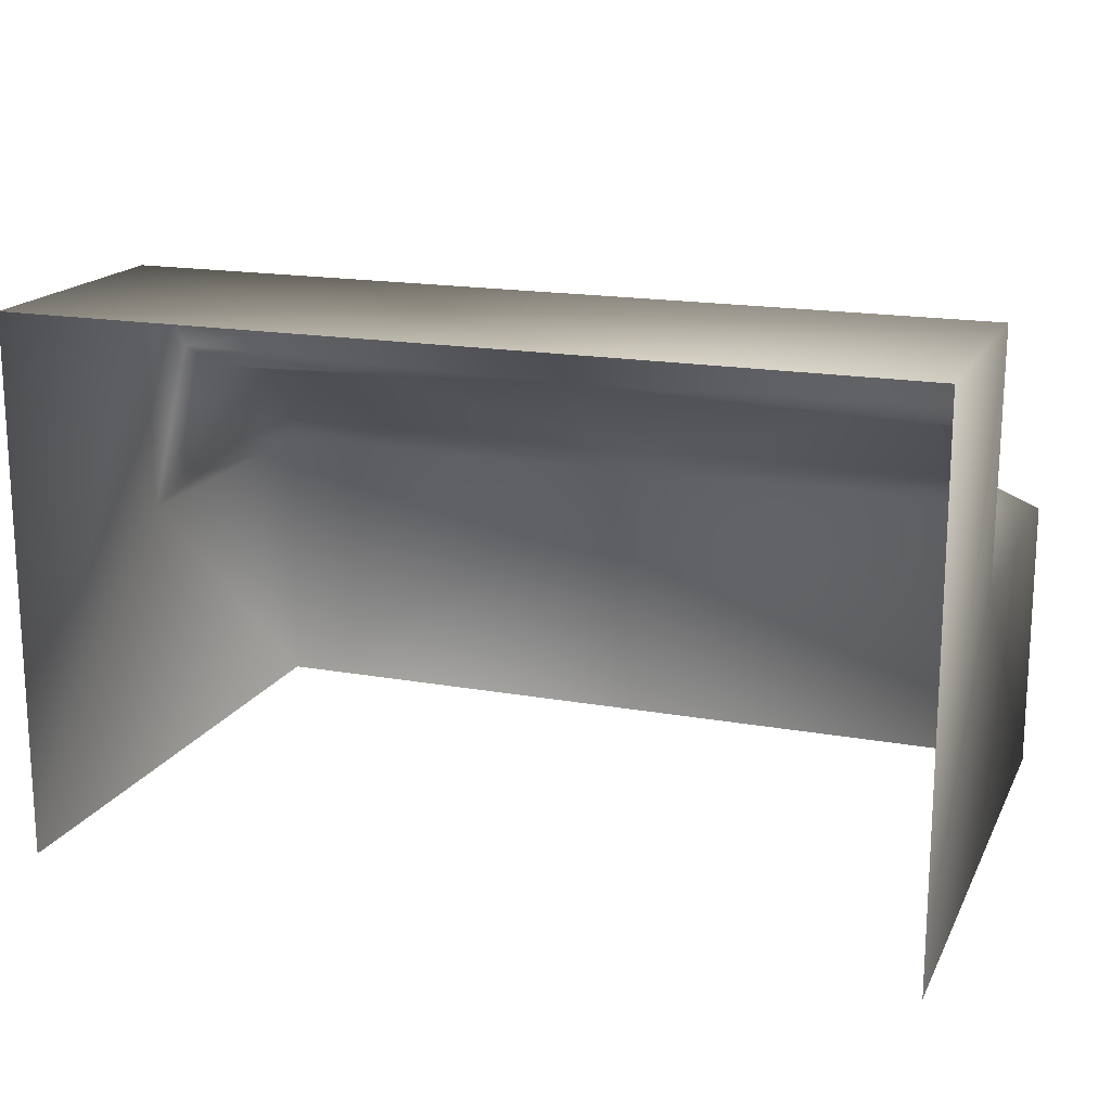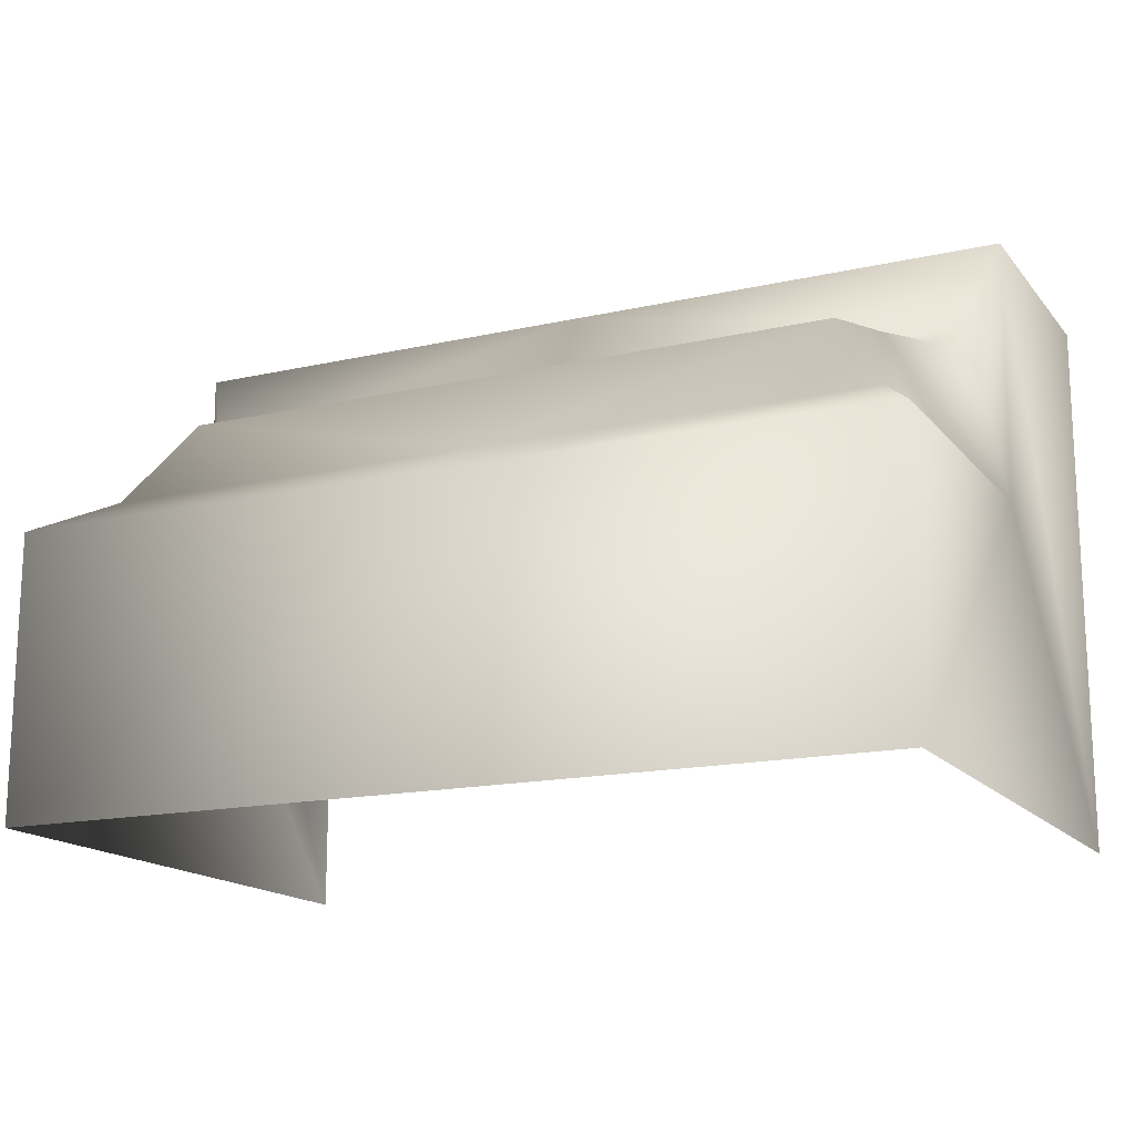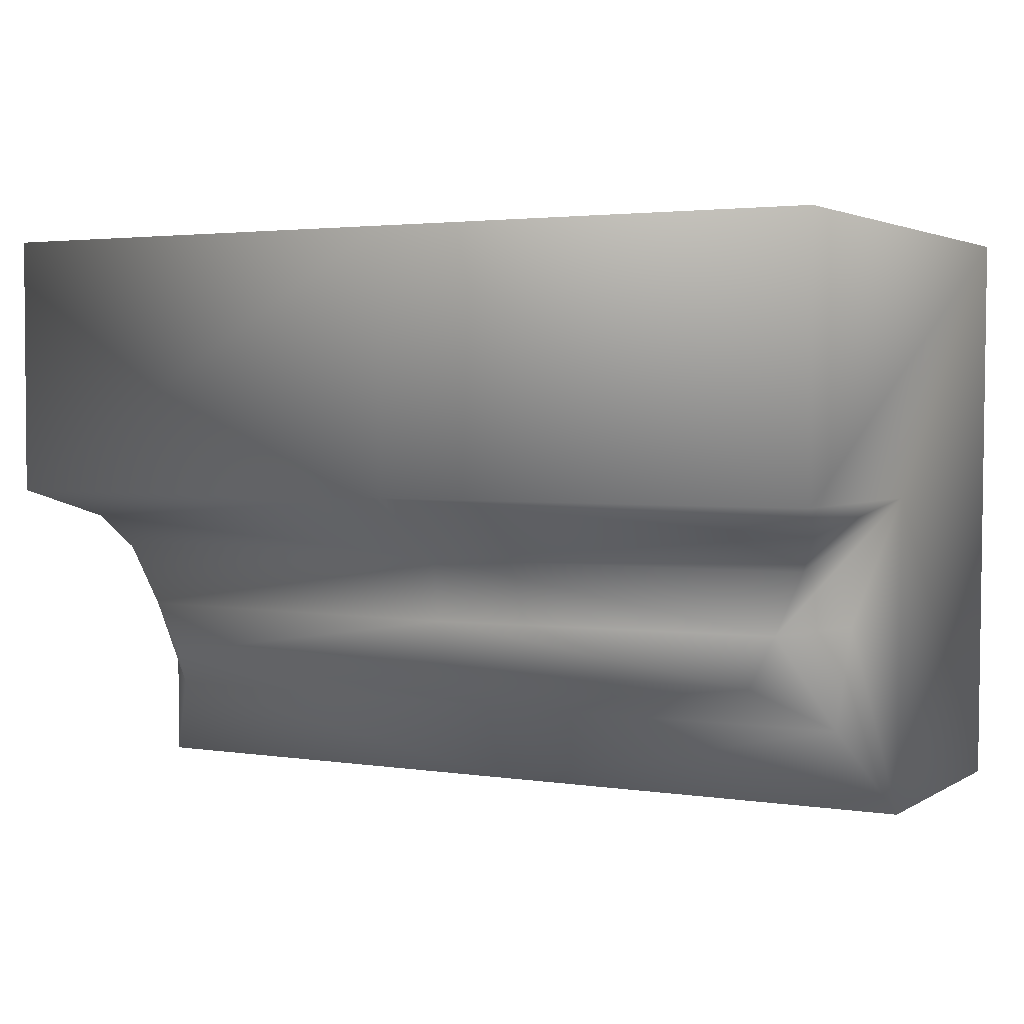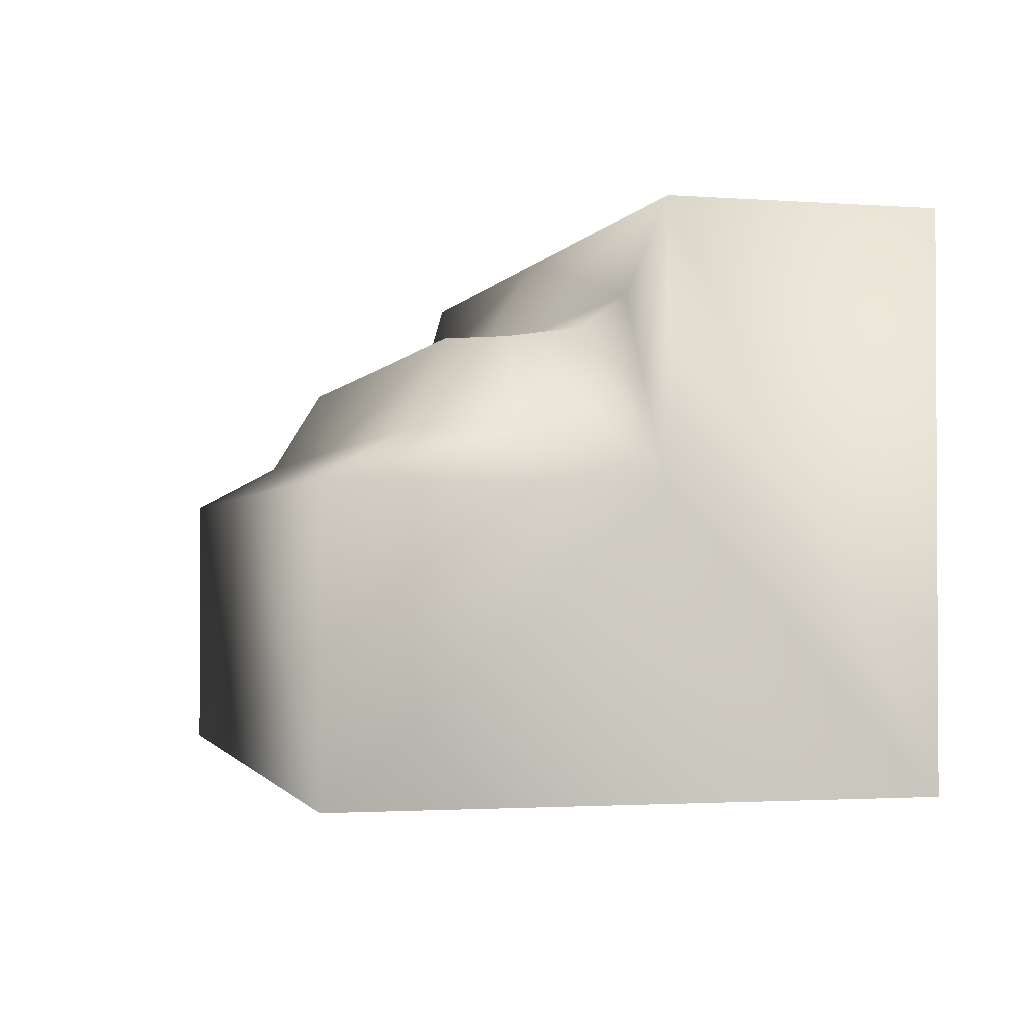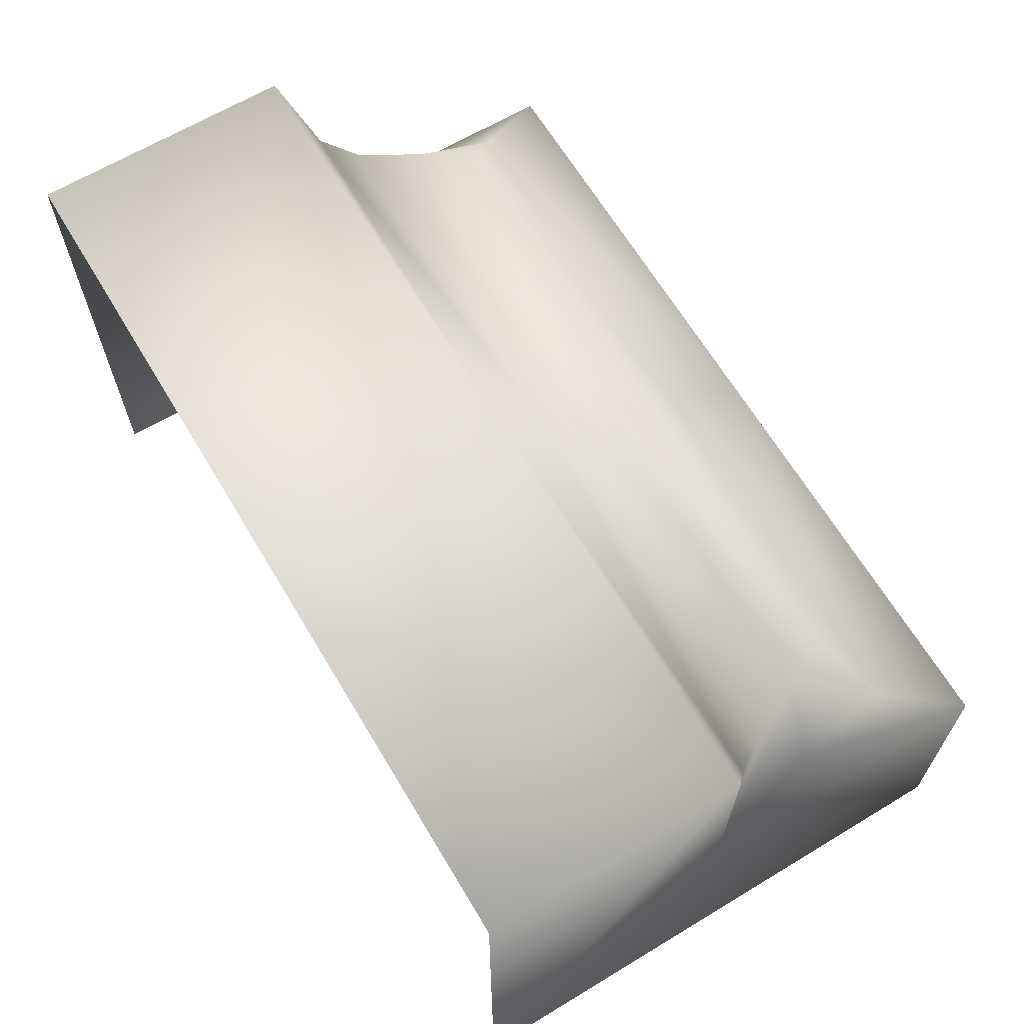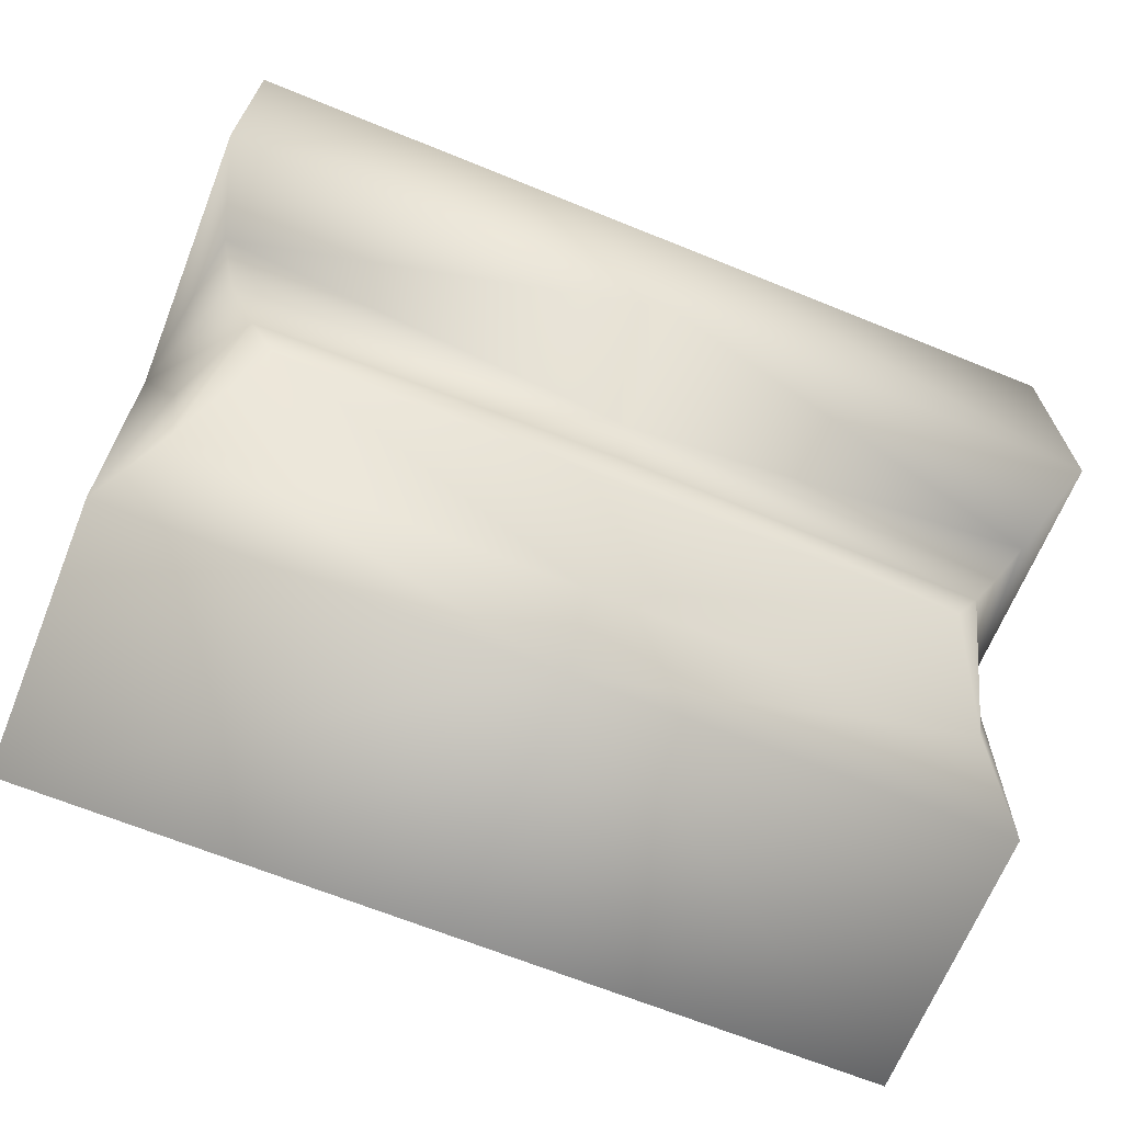
<metadata>
{"format":"obj","ext":"obj","renderer":"f3d","projection":"perspective","resolution":1024,"background":"white","views":[{"elev":17.1,"azim":19.9,"up":"+Y"},{"elev":-15.8,"azim":-154.6,"up":"+Y"},{"elev":2.8,"azim":-151.7,"up":"+Z"},{"elev":-1.6,"azim":-105.1,"up":"+Y"},{"elev":65.5,"azim":59.1,"up":"+Y"},{"elev":-67.3,"azim":157.9,"up":"+Z"}]}
</metadata>
<code>
g fcbg_desert_005_container_03
v -2.529 3.106 0.1433
v -2.529 3.106 1.647
v -2.529 -0.01083 1.647
v -2.519 1.628 0.14
v -2.51 -0.0004714 -1.647
v -2.51 1.632 -1.647
v -0 1.632 -1.647
v -0 -0.0004711 -1.647
v -2.245 1.903 -1.158
v -0 1.902 -1.163
v -2.321 1.882 -0.5715
v -2.519 1.628 0.14
v -1.92 2.404 -0.8852
v -0 2.406 -0.8748
v -0 2.444 -0.6011
v -2.074 2.409 -0.5865
v -0 2.508 -0.2347
v -2.245 2.447 -0.2316
v -2.365 2.607 -0.03115
v -0 3.106 0.1433
v -2.529 3.106 0.1433
v -0 3.106 1.647
v -2.529 3.106 1.647
v 2.529 -0.01083 1.647
v 2.529 3.106 1.647
v 2.529 3.106 0.1433
v 2.519 1.628 0.14
v 2.51 -0.0004714 -1.647
v 2.51 1.632 -1.647
v -0 1.632 -1.647
v -0 -0.0004711 -1.647
v 2.245 1.903 -1.158
v -0 1.902 -1.163
v 2.321 1.882 -0.5715
v 2.519 1.628 0.14
v 1.92 2.404 -0.8852
v -0 2.406 -0.8748
v -0 2.444 -0.6011
v 2.074 2.409 -0.5865
v -0 2.508 -0.2347
v 2.245 2.447 -0.2316
v 2.365 2.607 -0.03115
v -0 3.106 0.1433
v 2.529 3.106 0.1433
v -0 3.106 1.647
v 2.529 3.106 1.647
g fcbg_desert_005_container_03_0
f 3 2 1
f 4 3 1
f 5 3 4
f 6 5 4
f 6 7 5
f 7 8 5
f 6 9 7
f 9 10 7
f 9 6 11
f 11 6 12
f 10 9 13
f 14 10 13
f 15 14 13
f 9 11 16
f 13 9 16
f 16 15 13
f 16 11 12
f 17 15 16
f 18 16 12
f 18 17 16
f 19 18 12
f 19 17 18
f 20 17 19
f 21 19 12
f 21 20 19
f 22 20 21
f 23 22 21
f 26 25 24
f 27 26 24
f 24 28 27
f 28 29 27
f 29 28 30
f 28 31 30
f 29 30 32
f 30 33 32
f 29 32 34
f 29 34 35
f 36 32 33
f 37 36 33
f 37 38 36
f 34 32 39
f 32 36 39
f 38 39 36
f 34 39 35
f 38 40 39
f 39 41 35
f 40 41 39
f 41 42 35
f 40 42 41
f 43 42 40
f 42 44 35
f 43 44 42
f 44 43 45
f 46 44 45

</code>
